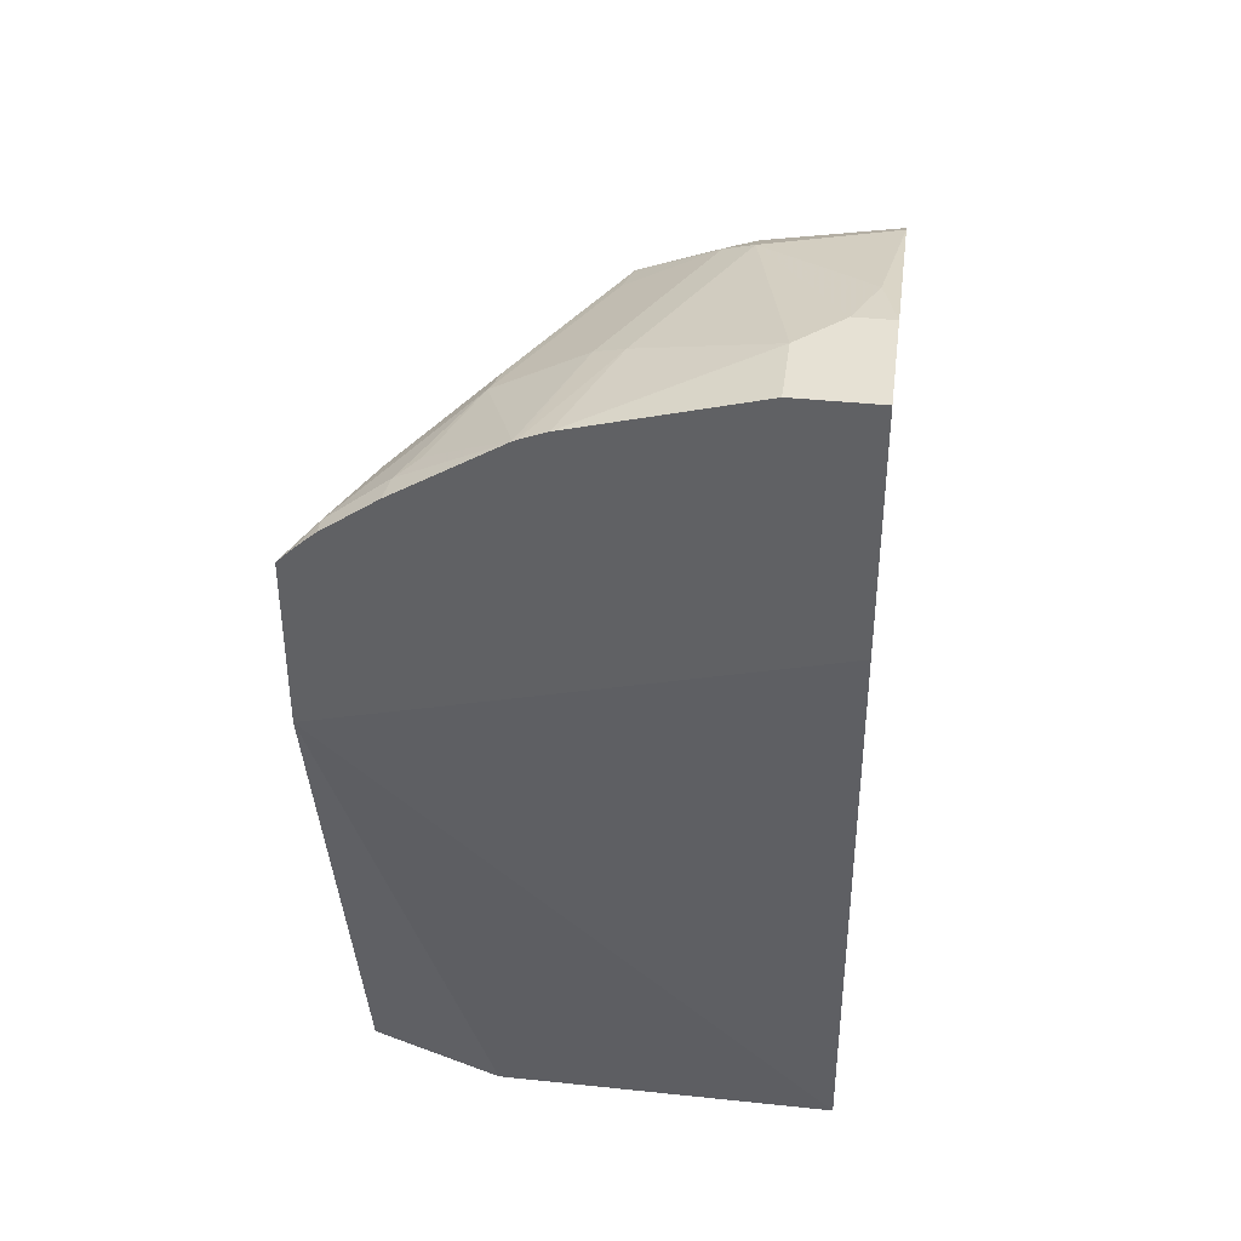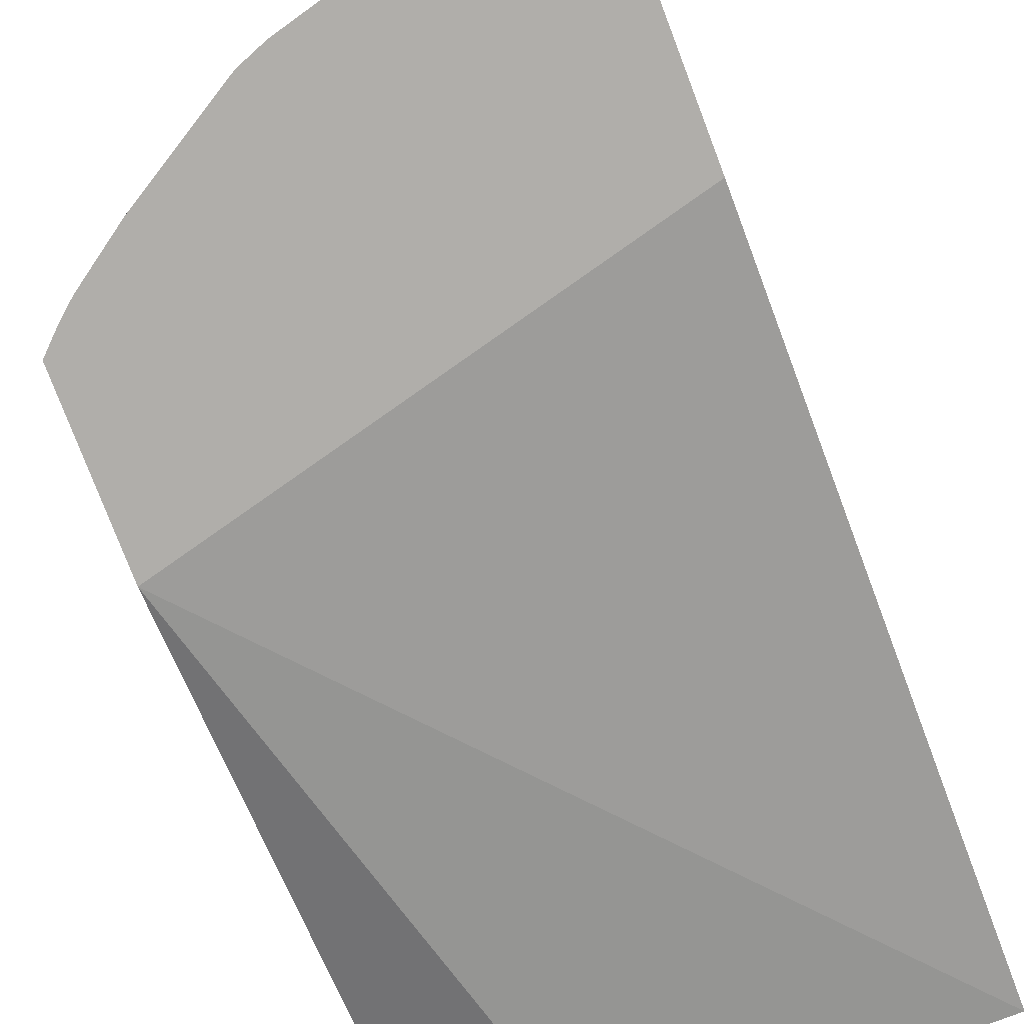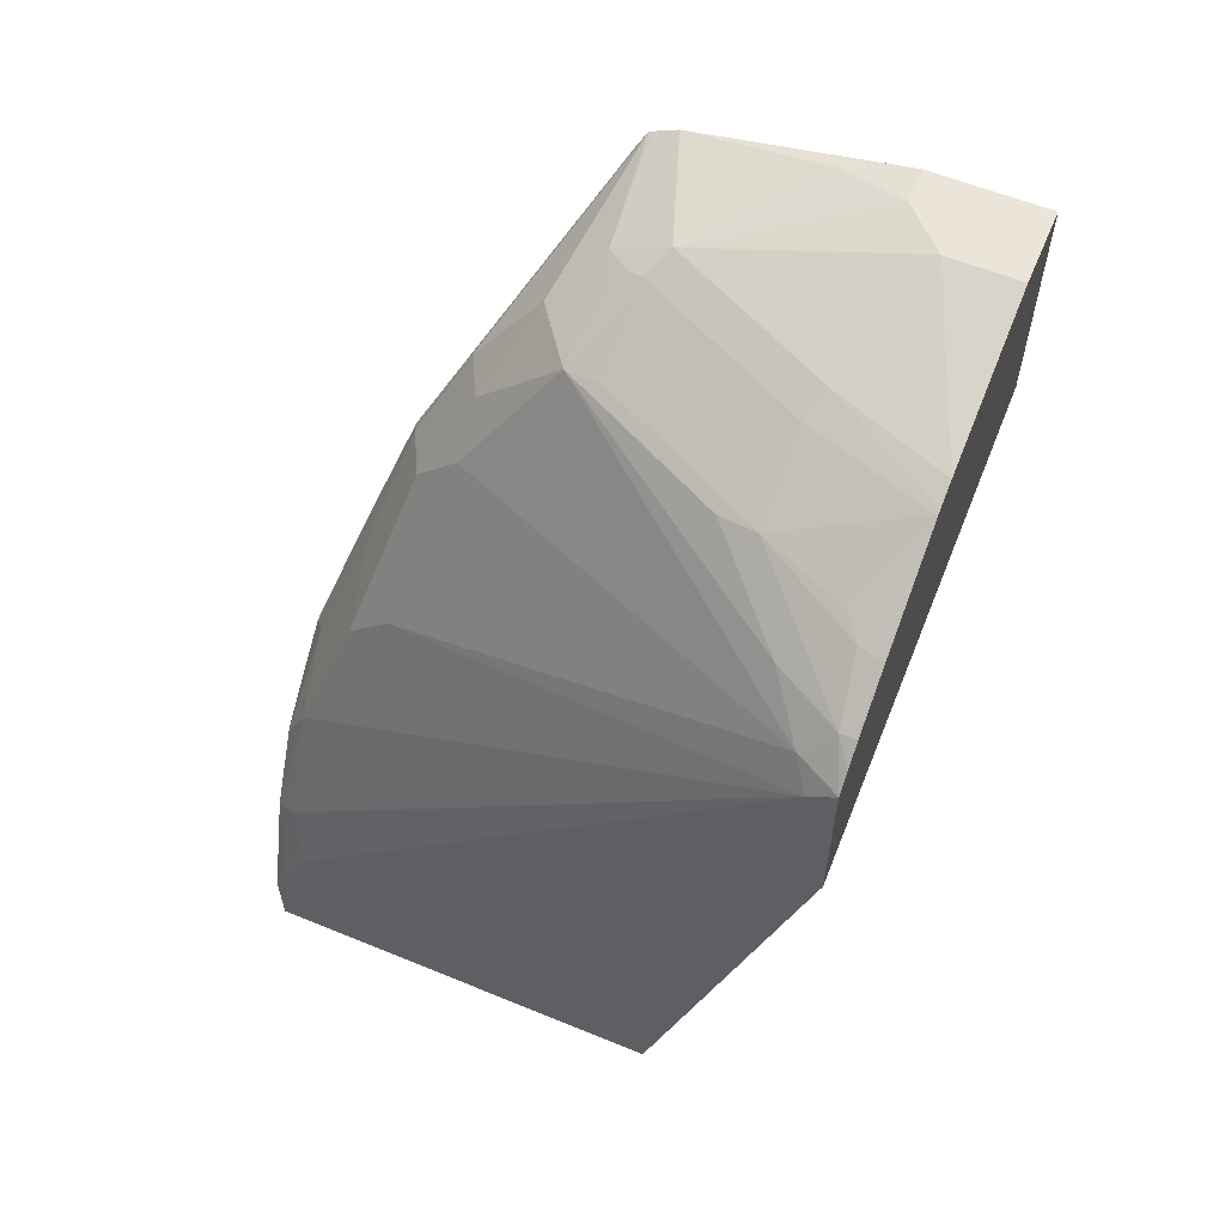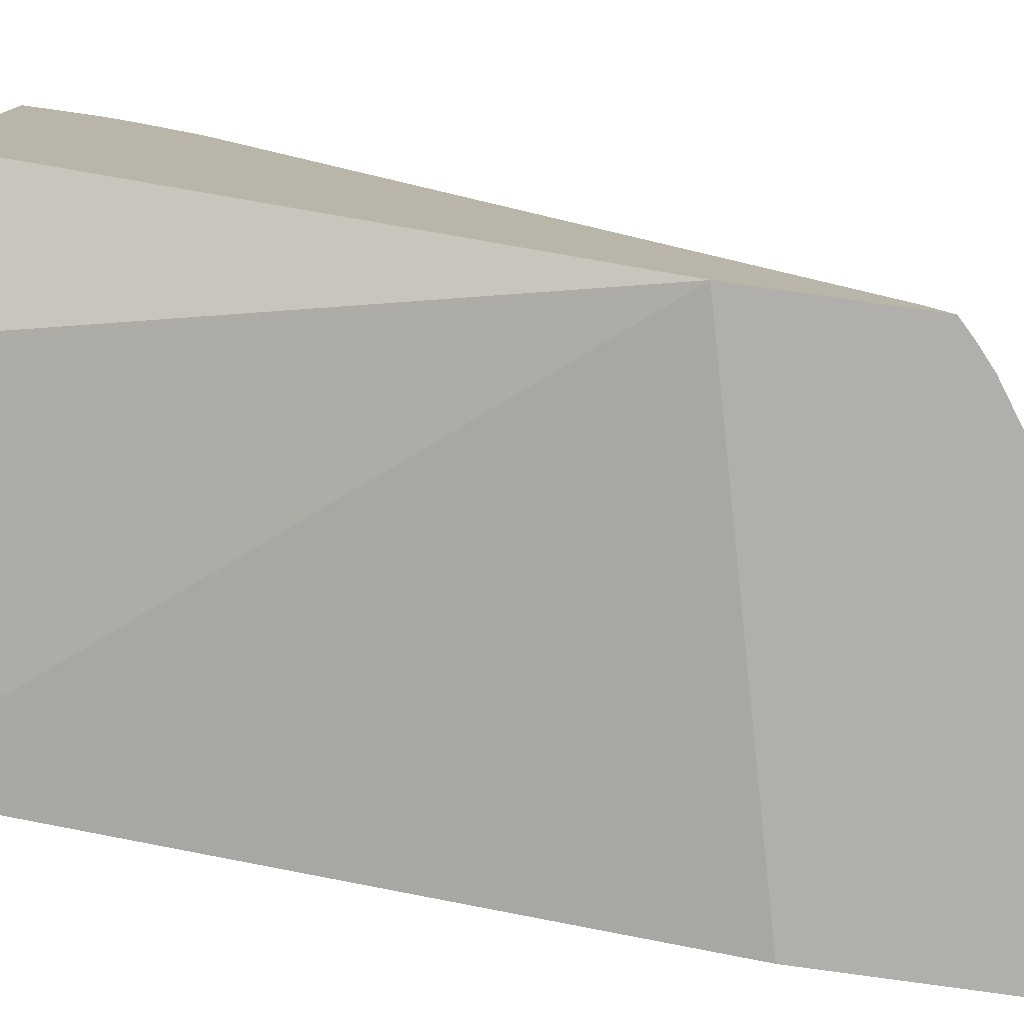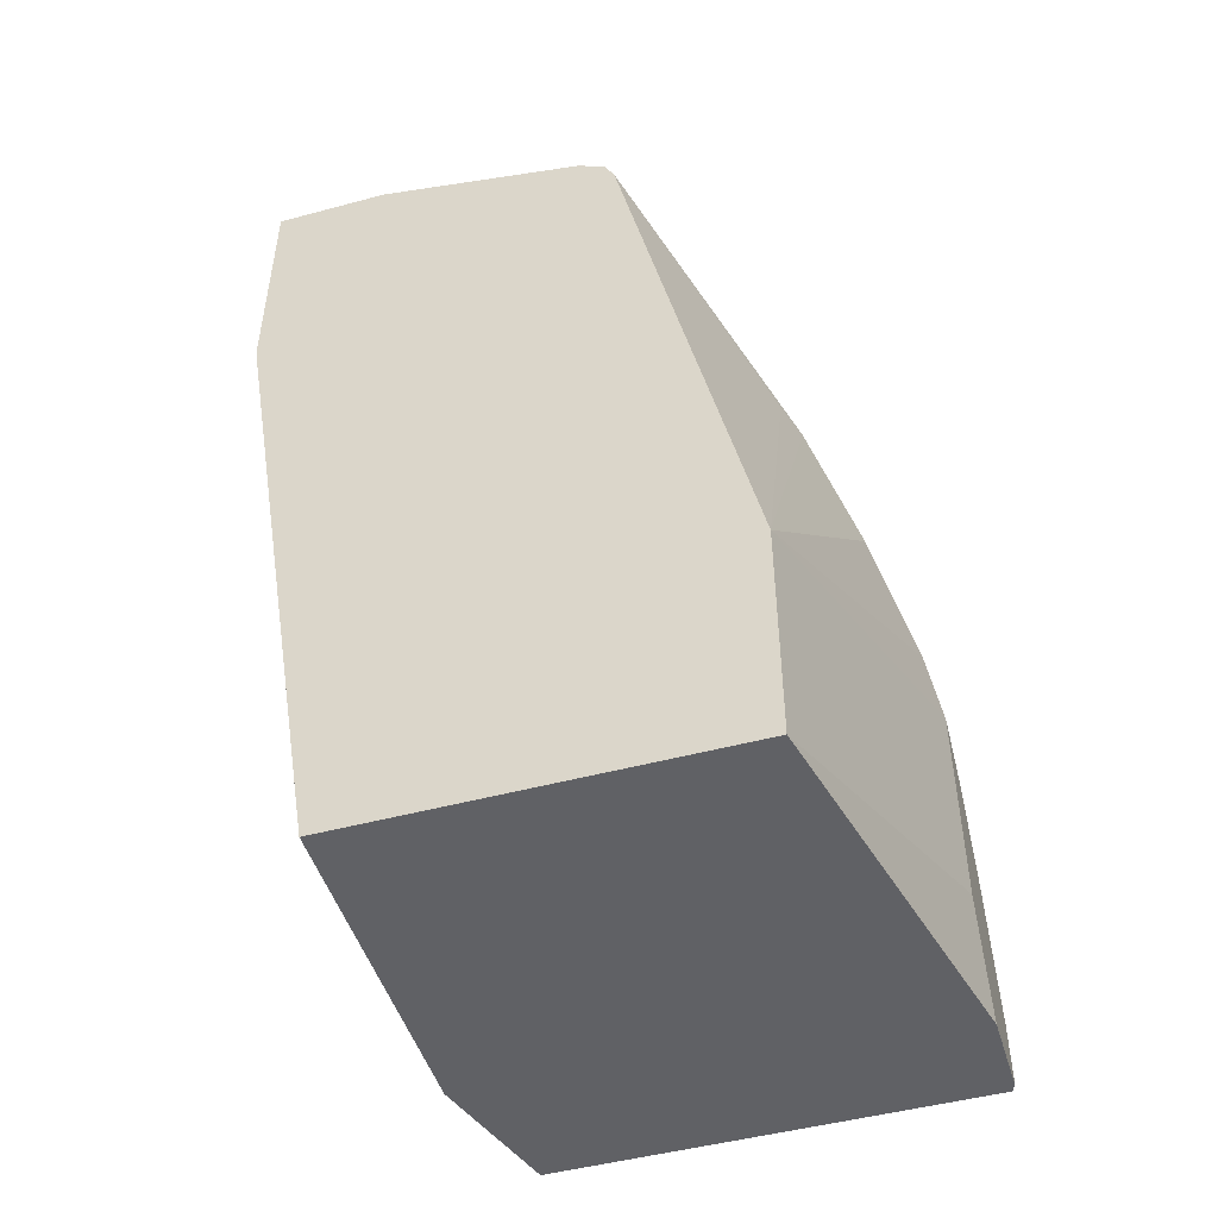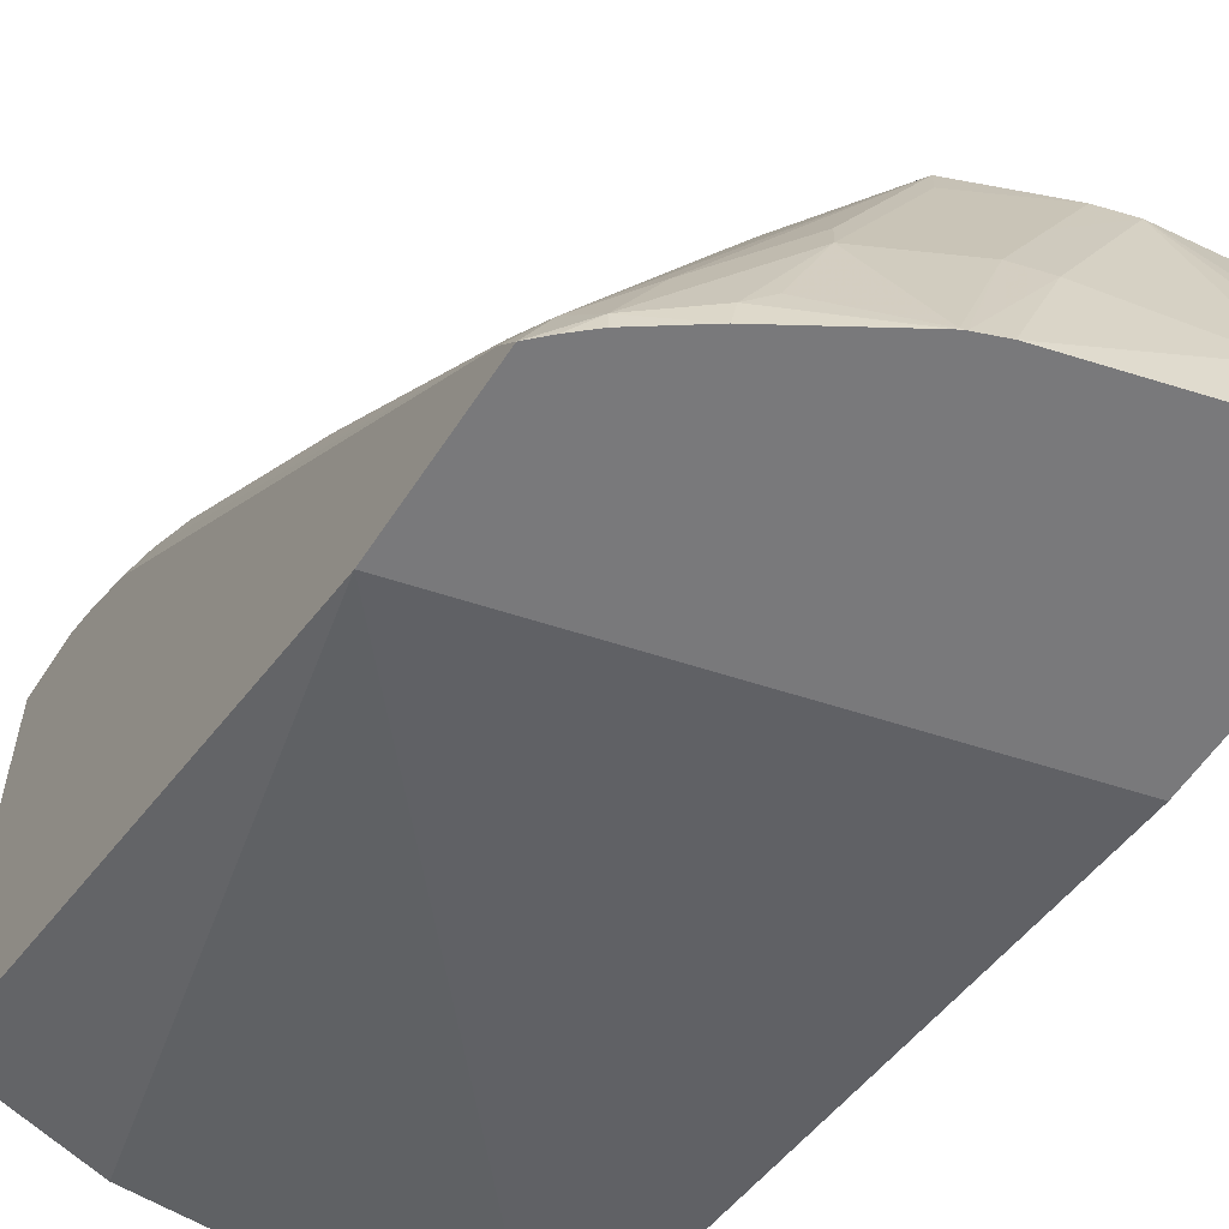
<metadata>
{"format":"obj","ext":"obj","renderer":"f3d","projection":"perspective","resolution":1024,"background":"white","views":[{"elev":39.0,"azim":7.5,"up":"+Z"},{"elev":-77.9,"azim":20.9,"up":"+Y"},{"elev":59.0,"azim":-67.1,"up":"+Z"},{"elev":-78.3,"azim":-98.0,"up":"+Y"},{"elev":-48.3,"azim":106.7,"up":"+Z"},{"elev":-57.9,"azim":-32.9,"up":"+Y"}]}
</metadata>
<code>
v -0.1768 0.3733 0.009901
v -0.00263 0.334 0.009901
v -0.2161 0.3733 0.009901
v -0.1572 0.3733 0.05898
v -0.00263 0.1572 0.009901
v -0.00263 0.334 0.1179
v -0.2196 0.3716 0.009901
v -0.2161 0.3733 0.0393
v -0.1572 0.3733 0.1572
v -0.1572 0.1572 0.009901
v -0.00263 0.1039 0.3226
v -0.2196 0.1039 0.2676
v -0.1474 0.3684 0.1867
v -0.1179 0.3537 0.2357
v -0.09825 0.334 0.2947
v -0.08515 0.3275 0.3012
v -0.00263 0.2738 0.3956
v -0.2196 0.1768 0.009901
v -0.2196 0.3716 0.04281
v -0.2063 0.3684 0.1081
v -0.1965 0.3733 0.09826
v -0.1768 0.3733 0.1375
v -0.1867 0.3684 0.1474
v -0.00263 0.1039 0.4323
v -0.2196 0.1039 0.3449
v -0.1572 0.361 0.1965
v -0.1081 0.3291 0.3045
v -0.09825 0.3275 0.3078
v -0.08844 0.3095 0.3438
v -0.00263 0.269 0.4052
v -0.2196 0.3668 0.05547
v -0.2096 0.3668 0.09826
v -0.2096 0.3602 0.1114
v -0.1867 0.3586 0.167
v -0.00263 0.1572 0.4323
v -0.0393 0.1039 0.4323
v -0.2121 0.1039 0.3522
v -0.203 0.1113 0.3602
v -0.2096 0.1245 0.3471
v -0.2196 0.1165 0.3356
v -0.1375 0.3414 0.2554
v -0.1277 0.3193 0.3045
v -0.1081 0.2996 0.3438
v -0.0786 0.2816 0.3798
v -0.009832 0.2702 0.4028
v -0.05895 0.262 0.3995
v -0.00263 0.2671 0.4063
v -0.2196 0.3633 0.0625
v -0.2161 0.3537 0.09826
v -0.167 0.3389 0.2259
v -0.167 0.3193 0.2456
v -0.009832 0.1867 0.4274
v -0.01967 0.1572 0.4323
v -0.00263 0.2528 0.4126
v -0.0393 0.1376 0.4323
v -0.1179 0.1039 0.4114
v -0.203 0.1039 0.3602
v -0.1867 0.1425 0.3635
v -0.1787 0.1039 0.3773
v -0.1768 0.1155 0.3782
v -0.1506 0.1637 0.3864
v -0.1081 0.2603 0.3831
v -0.1277 0.2996 0.3242
v -0.2196 0.3519 0.0842
v -0.0786 0.253 0.3979
v -0.06879 0.2505 0.4028
v -0.05895 0.2489 0.4061
v -0.00263 0.2557 0.412
v -0.09825 0.2579 0.388
v -0.05895 0.2358 0.4126
v -0.09825 0.1572 0.4126
v -0.1293 0.1039 0.4069
v -0.1474 0.1818 0.3831
v -0.1318 0.1039 0.4056
v -0.131 0.1048 0.4061
v -0.167 0.1228 0.3831
v -0.1113 0.2423 0.3864
v -0.1113 0.1637 0.4061
v -0.09171 0.2031 0.4061
v -0.07206 0.2423 0.4061
f 38 57 59
f 38 59 60
f 38 60 61
f 38 61 58
f 39 58 62
f 39 62 63
f 39 63 51
f 44 46 45
f 40 49 64
f 41 50 42
f 42 63 62
f 42 62 43
f 42 50 63
f 43 62 44
f 44 62 46
f 39 51 40
f 38 58 39
f 32 49 33
f 36 55 56
f 46 65 66
f 27 43 29
f 27 29 28
f 29 43 44
f 29 44 45
f 29 45 30
f 30 45 46
f 37 57 38
f 30 46 47
f 31 49 32
f 33 49 40
f 33 40 34
f 34 40 51
f 34 51 50
f 35 52 53
f 35 54 52
f 31 48 49
f 46 66 67
f 61 77 62
f 46 68 47
f 61 78 79
f 61 79 77
f 62 77 80
f 62 80 69
f 65 80 66
f 65 69 80
f 66 80 70
f 61 75 78
f 66 70 67
f 70 80 79
f 70 79 71
f 71 79 78
f 71 78 72
f 72 78 75
f 72 75 74
f 77 79 80
f 67 70 68
f 46 67 68
f 61 76 75
f 60 76 61
f 46 62 69
f 46 69 65
f 48 64 49
f 50 51 63
f 52 54 68
f 52 68 70
f 52 70 53
f 61 62 73
f 53 70 55
f 55 71 56
f 56 71 72
f 58 61 73
f 58 73 62
f 59 74 60
f 60 74 75
f 60 75 76
f 55 70 71
f 27 41 42
f 27 42 43
f 26 50 41
f 2 24 11
f 2 11 5
f 3 7 19
f 3 19 8
f 5 11 12
f 5 12 10
f 6 9 13
f 2 35 24
f 6 13 14
f 6 15 16
f 6 16 17
f 7 18 12
f 7 12 25
f 7 25 40
f 7 40 64
f 7 64 48
f 6 14 15
f 7 48 31
f 2 54 35
f 26 41 27
f 1 2 5
f 1 5 10
f 1 10 18
f 1 18 7
f 1 7 3
f 1 3 8
f 1 8 21
f 2 68 54
f 1 21 22
f 1 9 4
f 1 4 2
f 2 4 9
f 2 9 6
f 2 6 17
f 2 17 30
f 2 30 47
f 1 22 9
f 7 31 19
f 2 47 68
f 8 20 21
f 17 29 30
f 19 31 20
f 20 31 32
f 20 32 33
f 20 33 34
f 20 34 23
f 20 23 22
f 15 17 16
f 23 34 26
f 24 53 55
f 24 55 36
f 25 37 38
f 25 38 39
f 25 39 40
f 26 34 50
f 8 19 20
f 24 35 53
f 15 29 17
f 20 22 21
f 15 27 28
f 9 22 23
f 15 28 29
f 9 23 13
f 10 12 18
f 11 24 36
f 11 56 72
f 11 72 74
f 11 74 59
f 11 36 56
f 13 27 15
f 11 57 37
f 11 37 25
f 11 25 12
f 13 23 26
f 13 26 27
f 11 59 57
f 13 15 14

</code>
